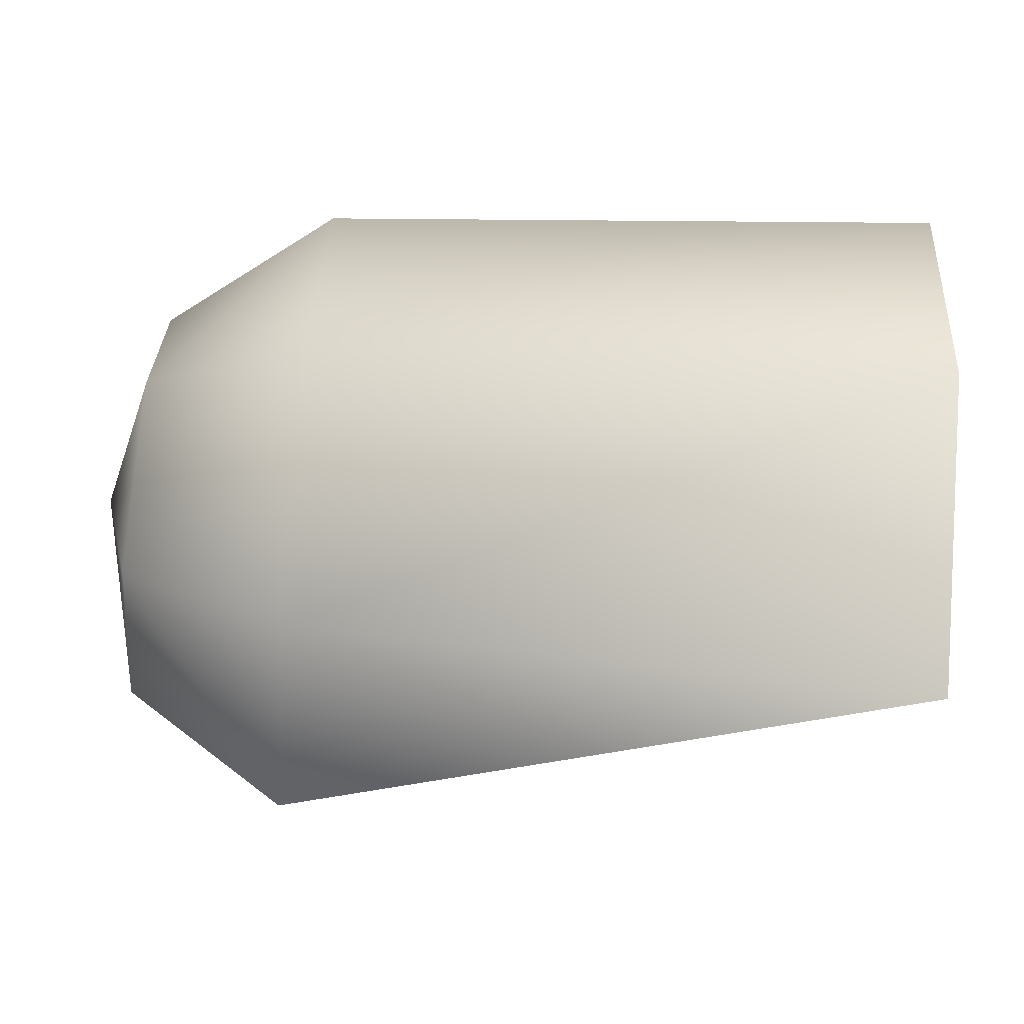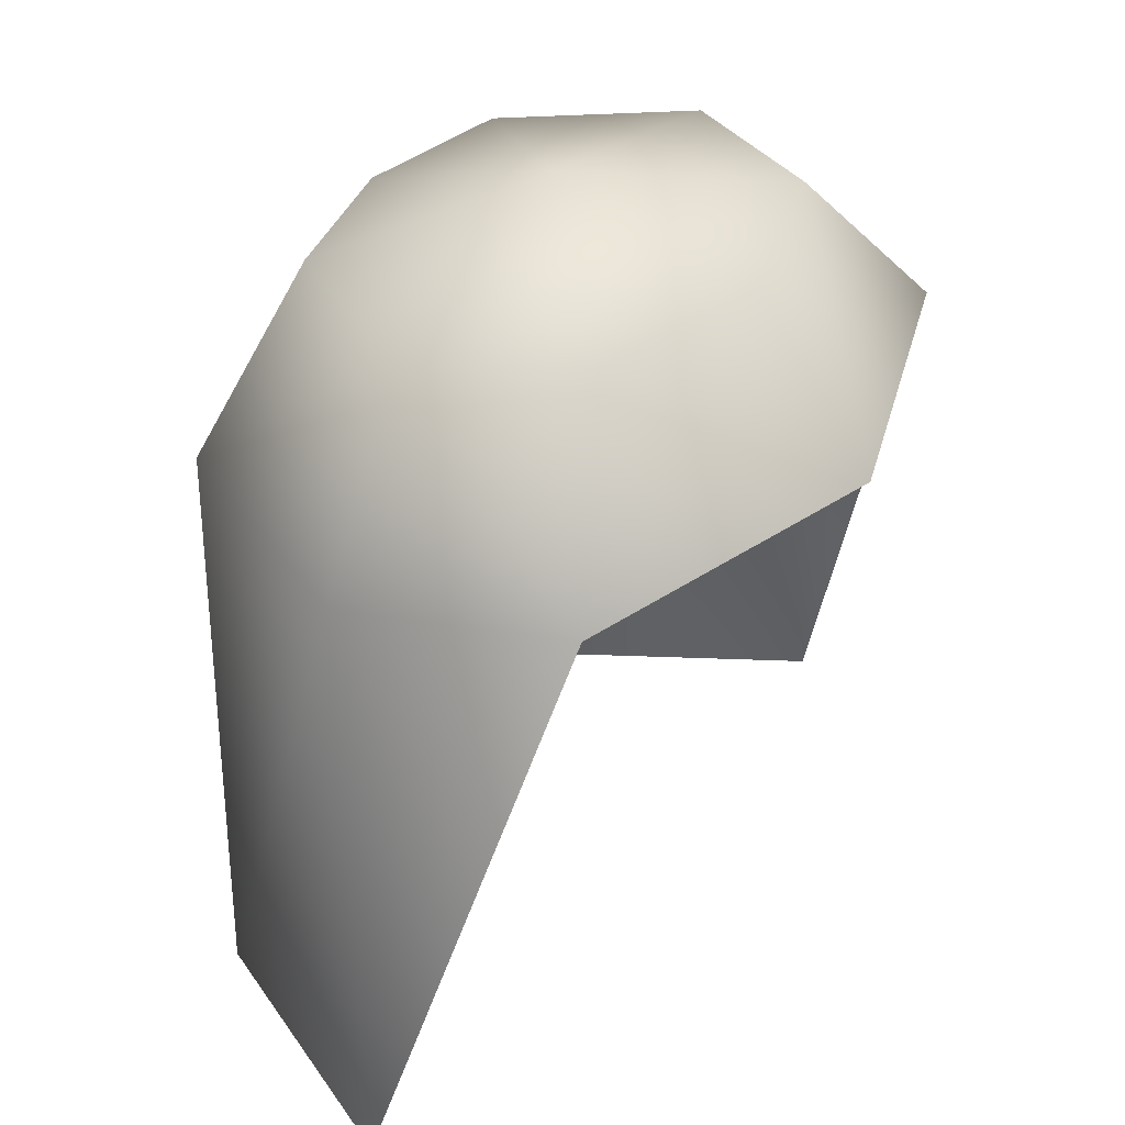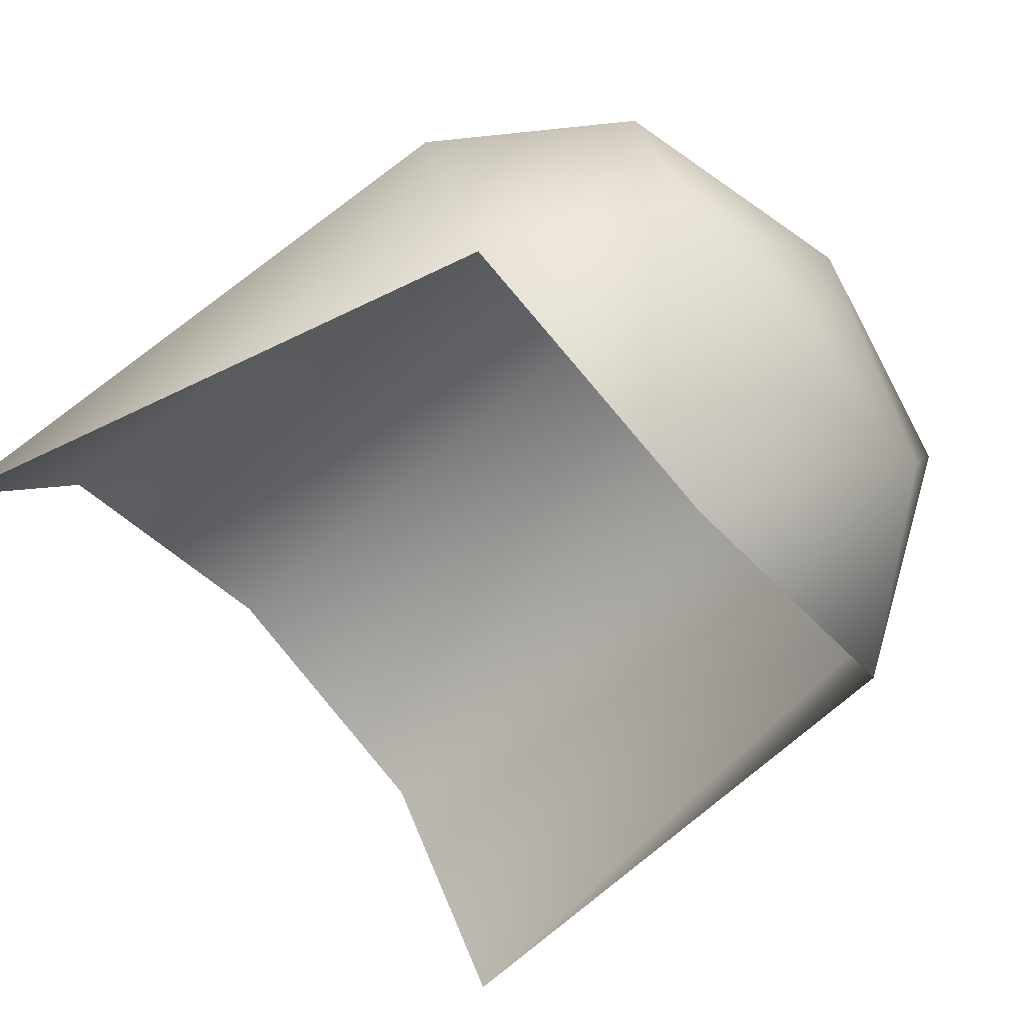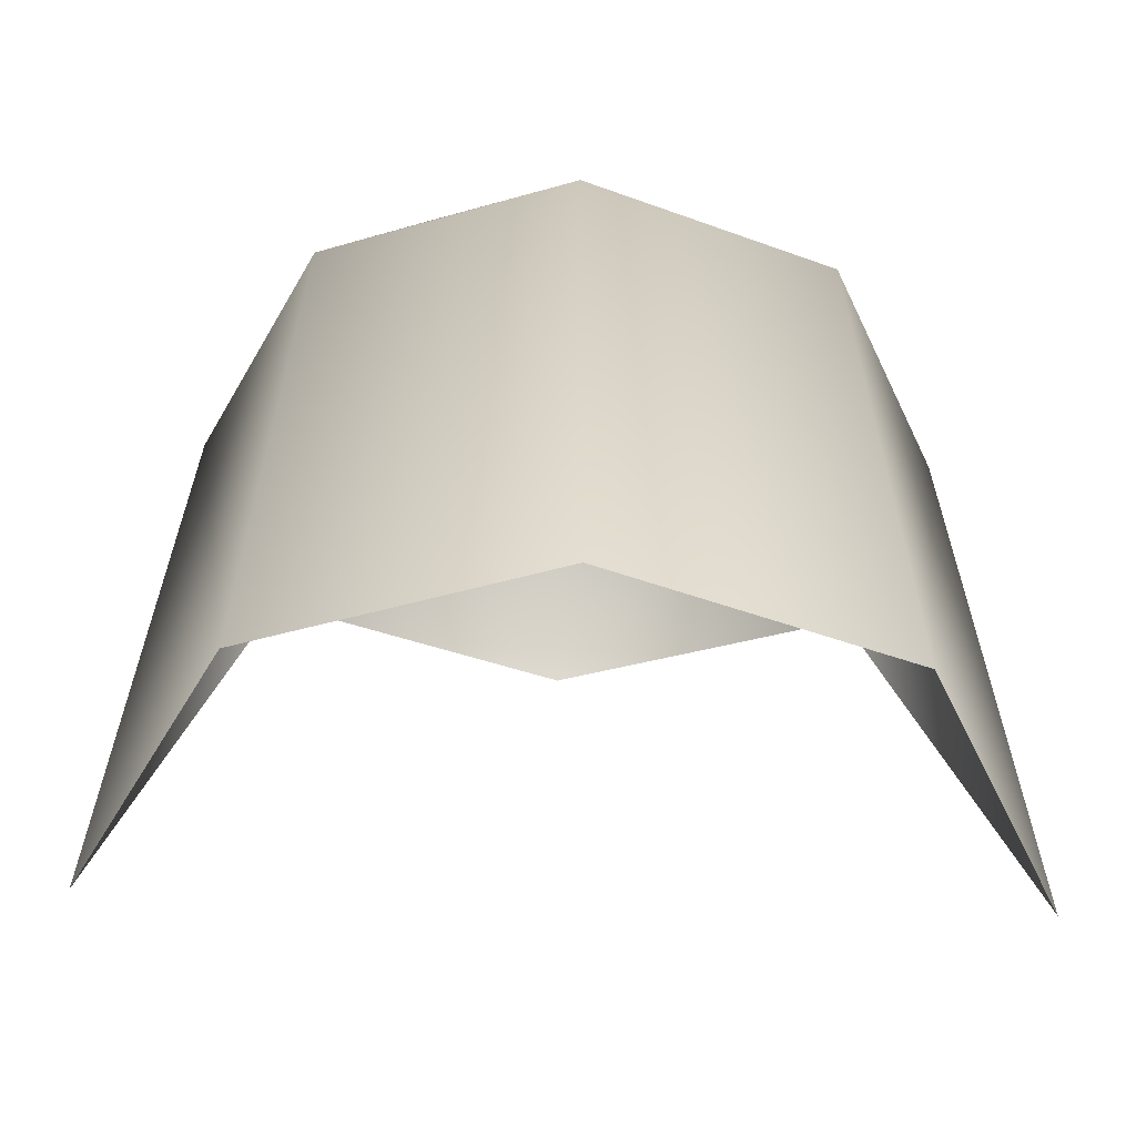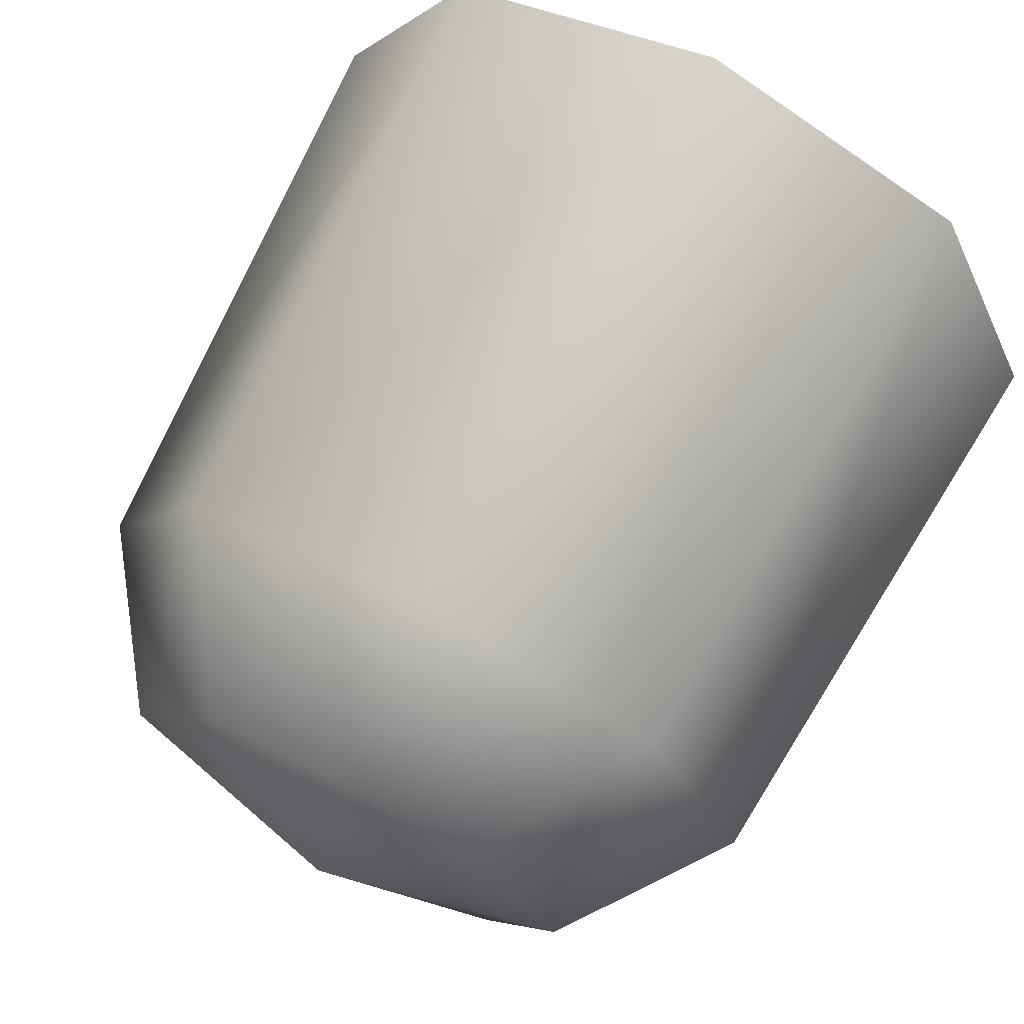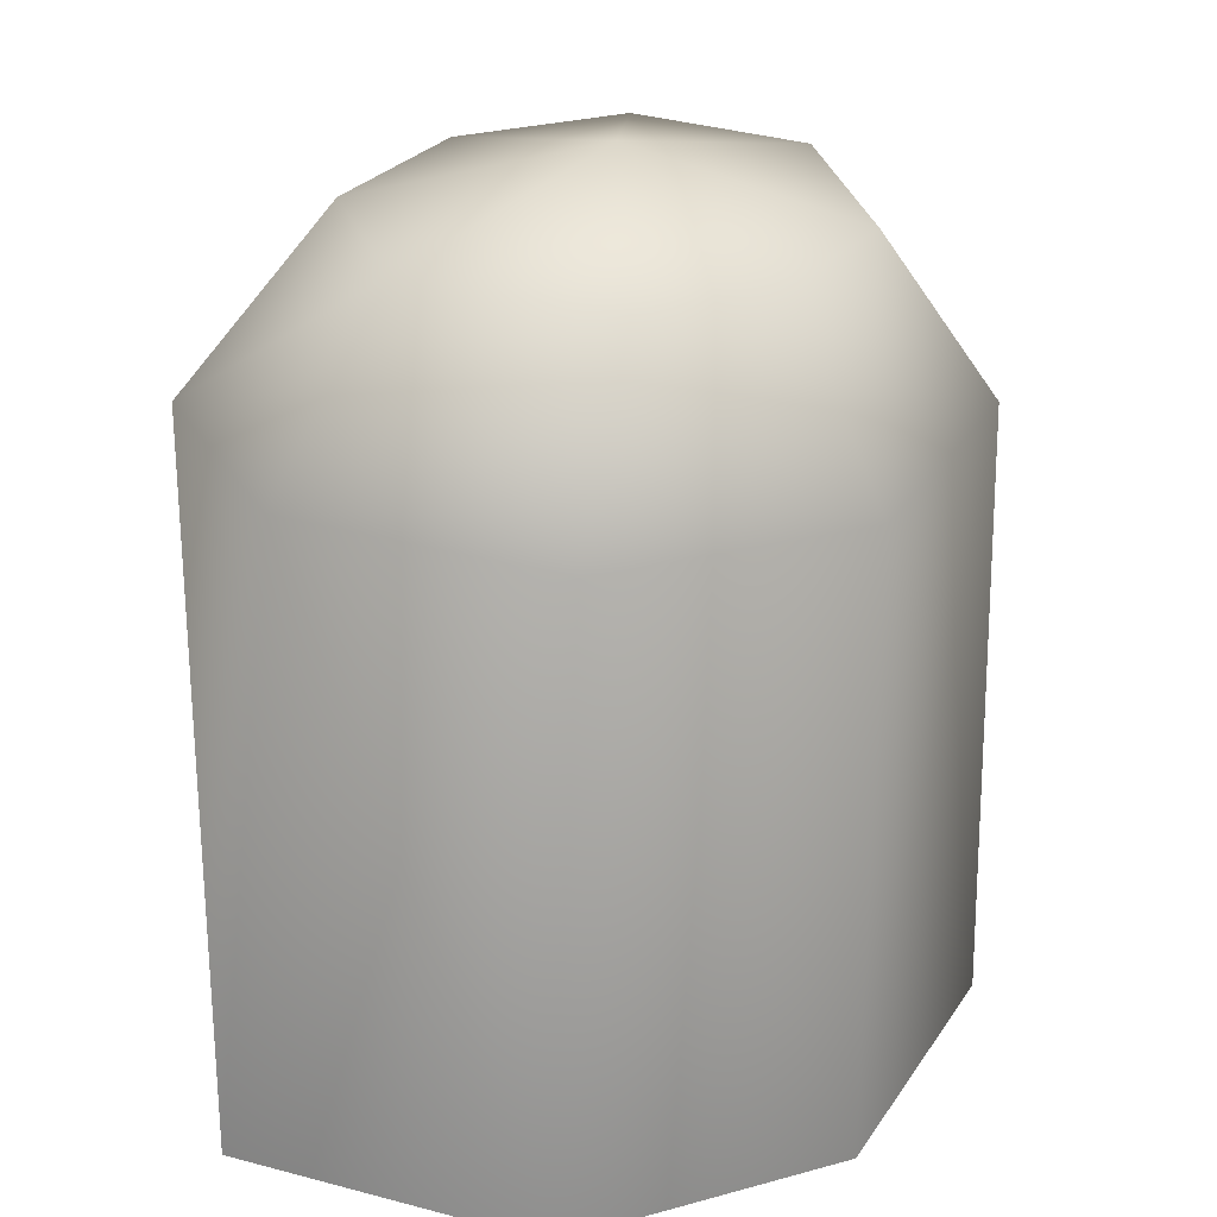
<metadata>
{"format":"obj","ext":"obj","renderer":"f3d","projection":"perspective","resolution":1024,"background":"white","views":[{"elev":15.8,"azim":-88.5,"up":"+Z"},{"elev":39.4,"azim":123.2,"up":"+Y"},{"elev":-64.3,"azim":131.1,"up":"+Z"},{"elev":-54.5,"azim":-2.1,"up":"+Y"},{"elev":75.9,"azim":-152.5,"up":"+Z"},{"elev":26.3,"azim":-44.3,"up":"+Y"}]}
</metadata>
<code>
v  -0.2606 2.43 0.4214
v  0.0001 2.426 0.4824
v  -0 2.557 0.1264
v  -0.4395 2.455 0.1193
v  -0.3069 2.474 -0.1547
v  0.0001 2.48 -0.2447
v  0.0001 2.113 0.678
v  -0.4526 2.125 0.5154
v  -0.6619 2.151 0.0948
v  -0.5418 2.177 -0.2788
v  0.0001 2.196 -0.4592
v  -0.5031 1.013 0.4988
v  -0 1.001 0.6739
v  -0.7508 1.044 0.0088
v  0.2607 2.43 0.4214
v  0.4396 2.455 0.1193
v  0.307 2.474 -0.1547
v  0.4527 2.125 0.5154
v  0.662 2.151 0.0948
v  0.542 2.177 -0.2788
v  0.5032 1.013 0.4988
v  0.7509 1.044 0.0088
g Object13
f 1 2 3
f 4 1 3
f 5 4 3
f 6 5 3
f 1 8 7 2
f 4 9 8 1
f 10 9 4 5
f 11 10 5 6
f 13 7 8 12
f 12 8 9 14
f 10 14 9
f 2 15 3
f 15 16 3
f 16 17 3
f 17 6 3
f 7 18 15 2
f 18 19 16 15
f 20 17 16 19
f 11 6 17 20
f 13 21 18 7
f 21 22 19 18
f 20 19 22

</code>
